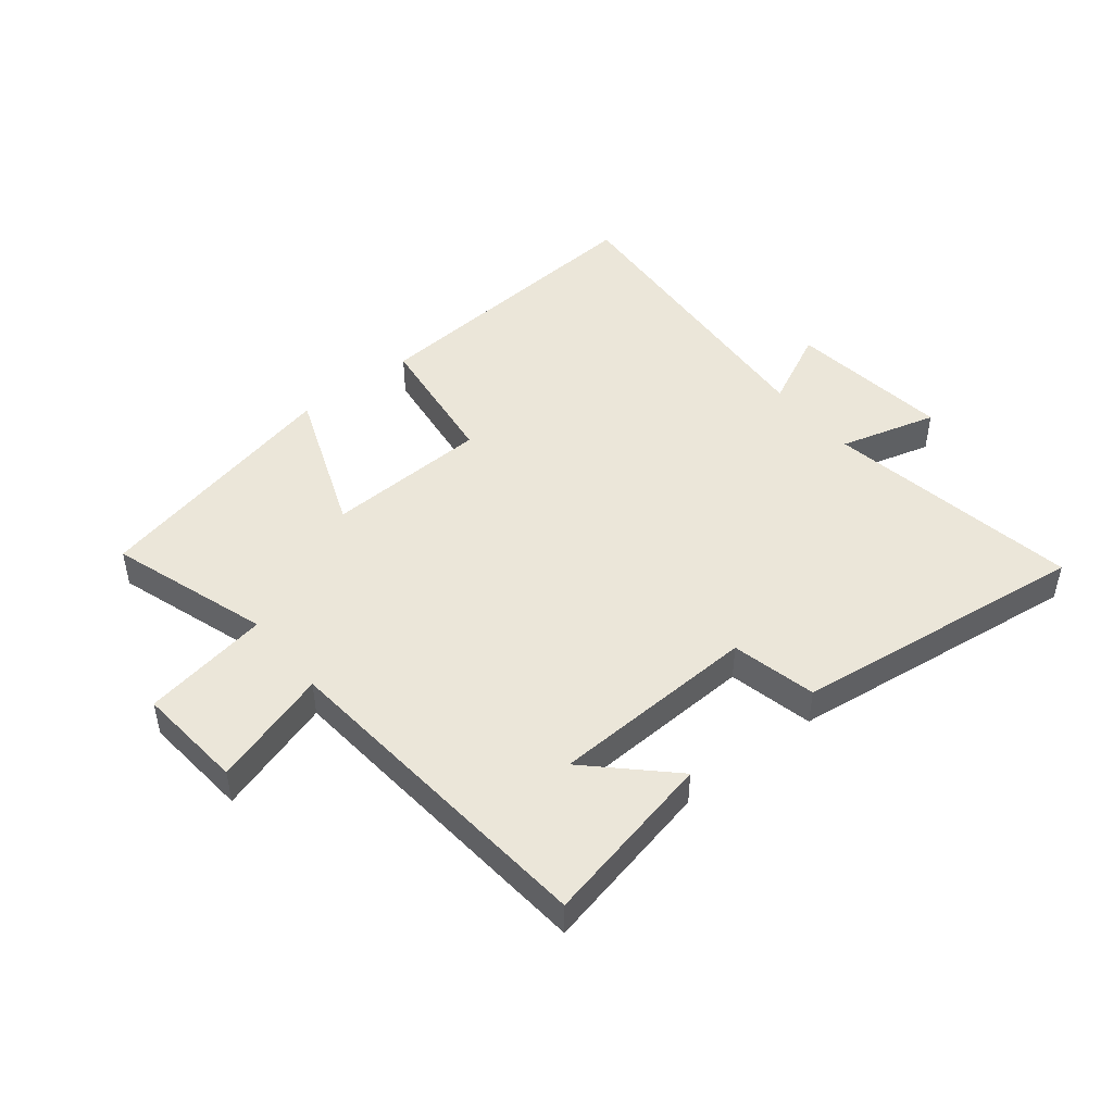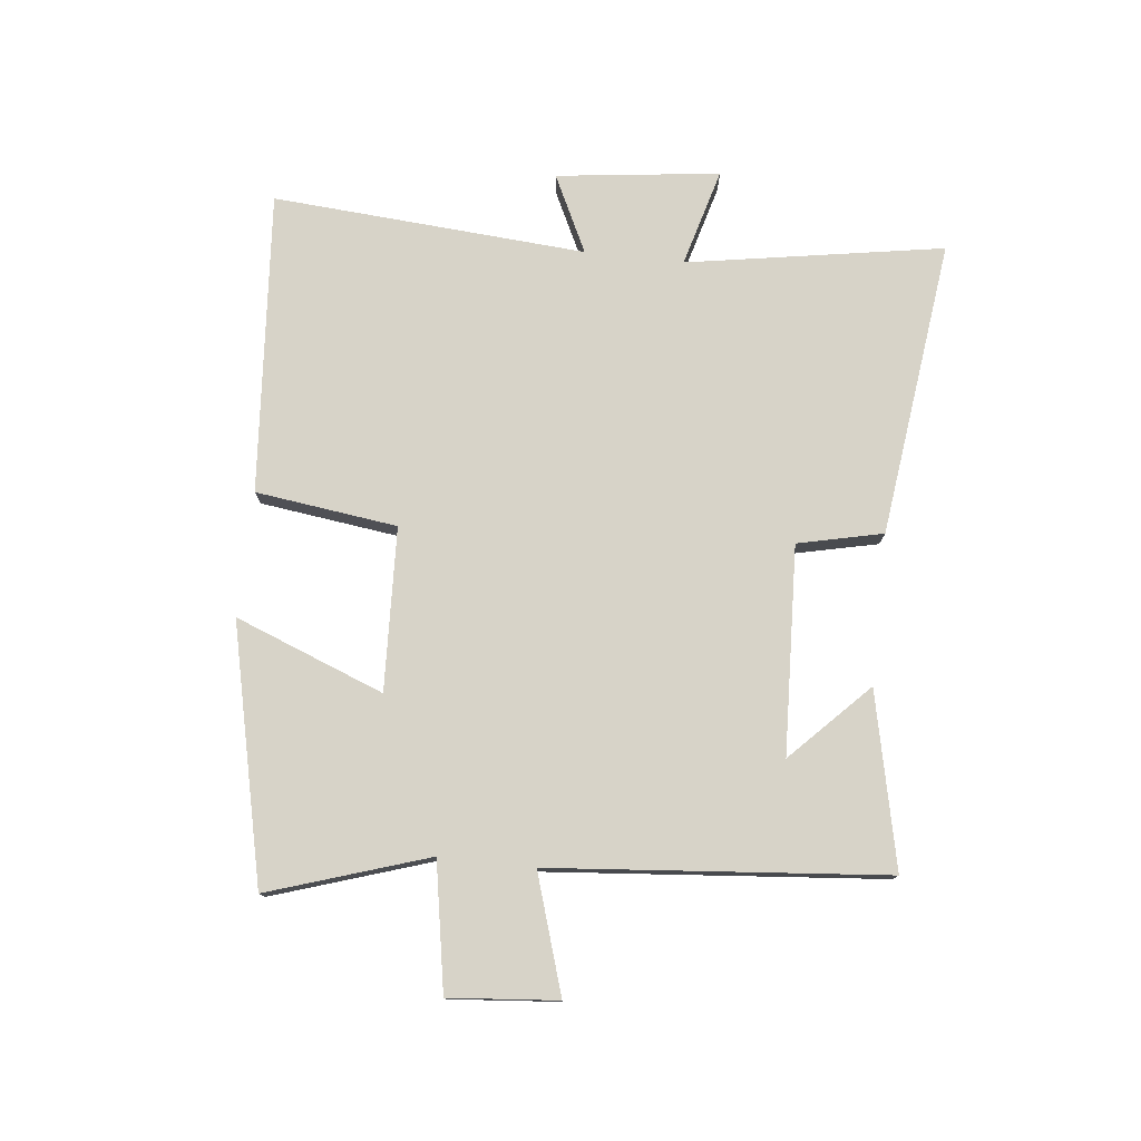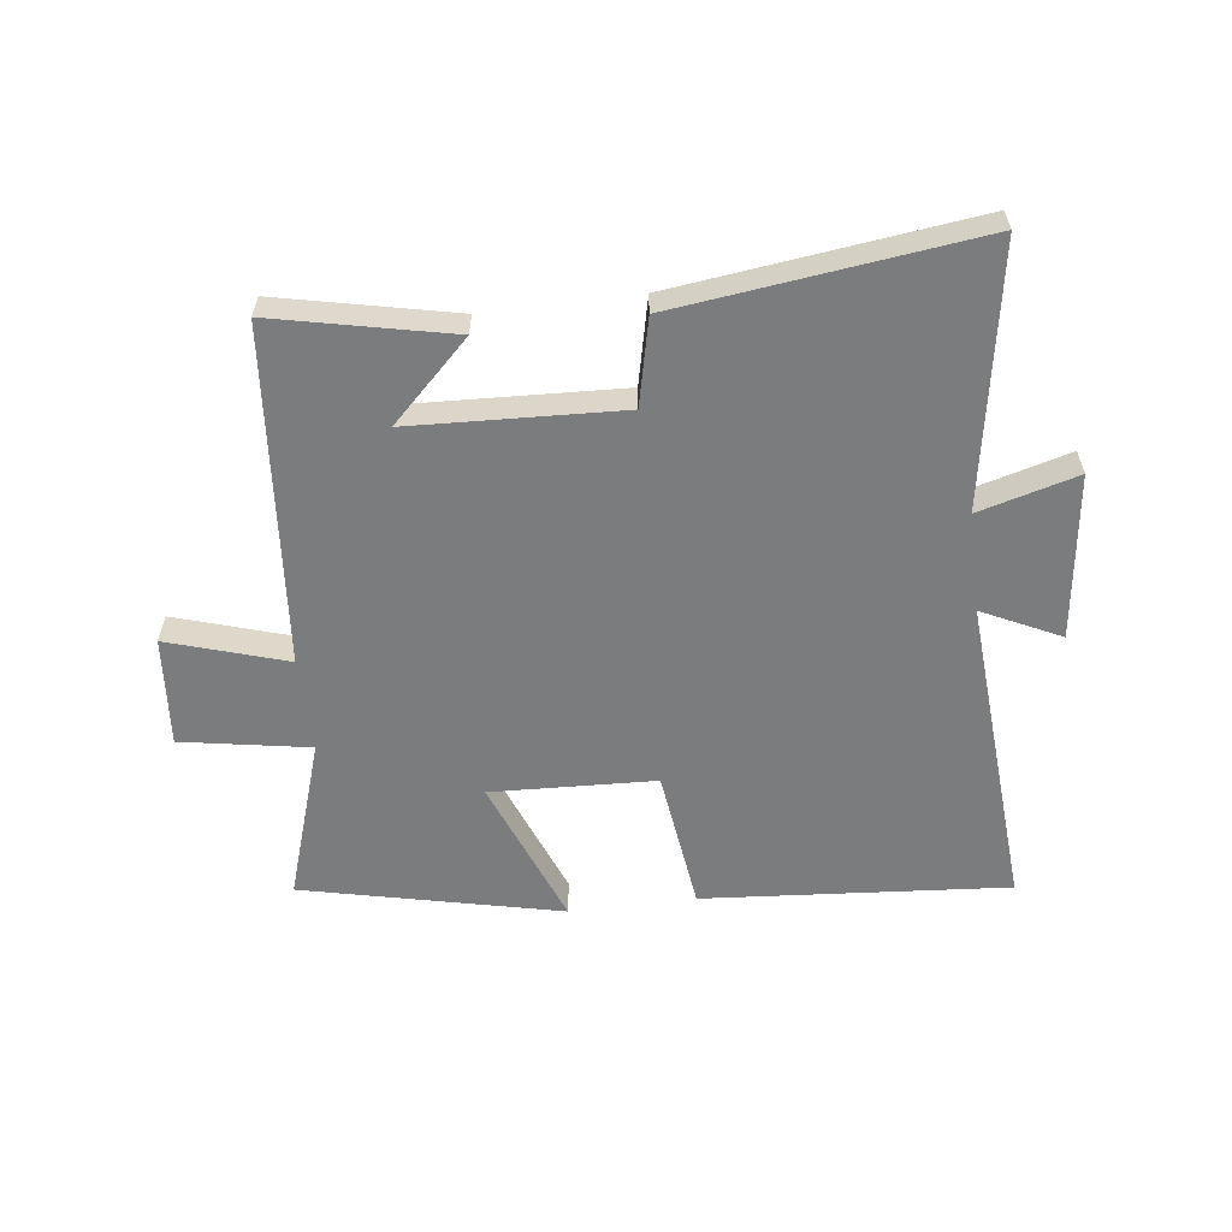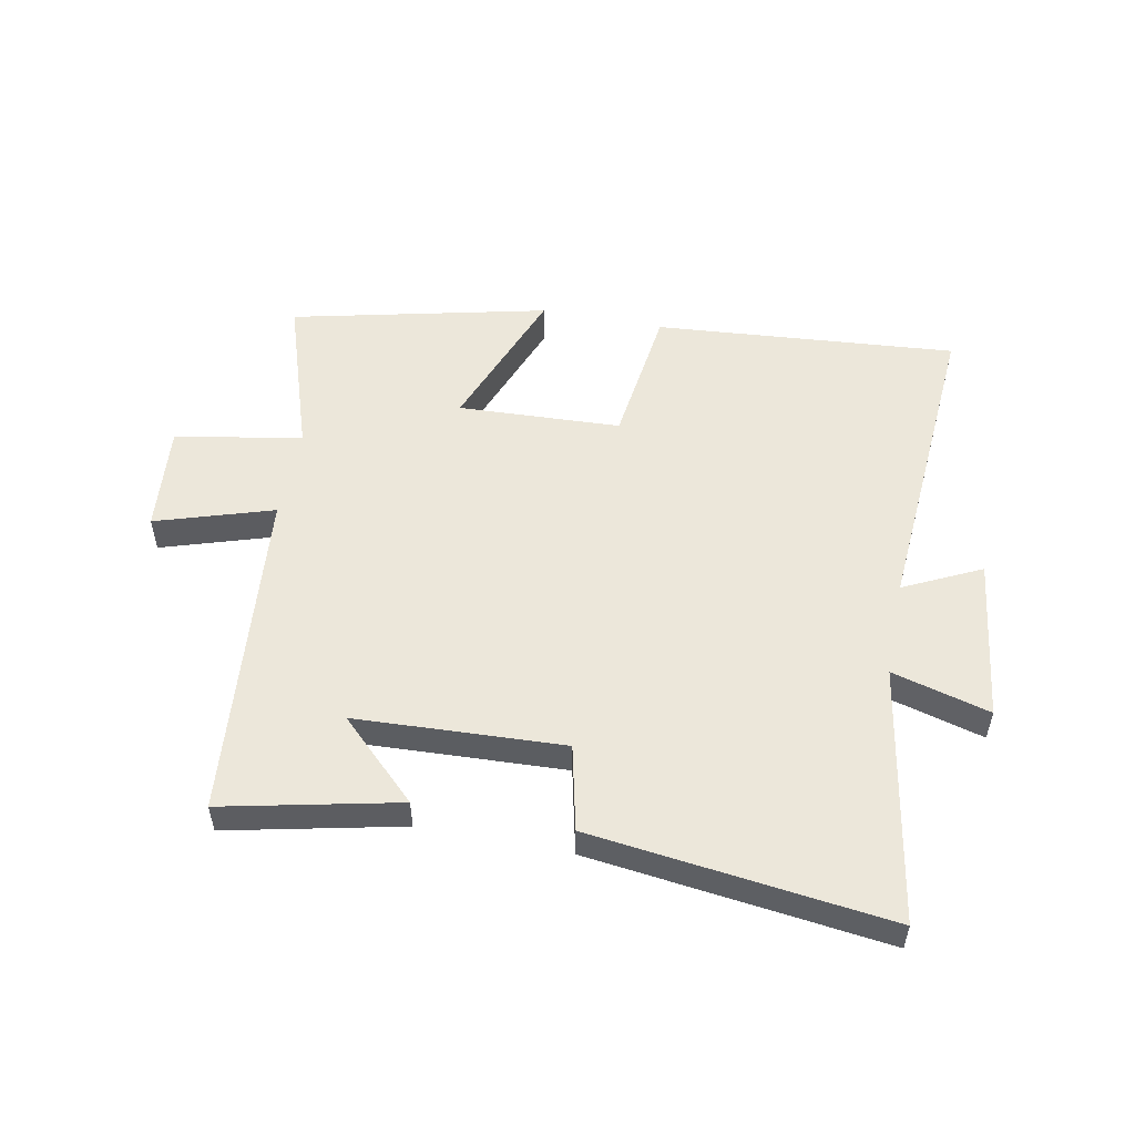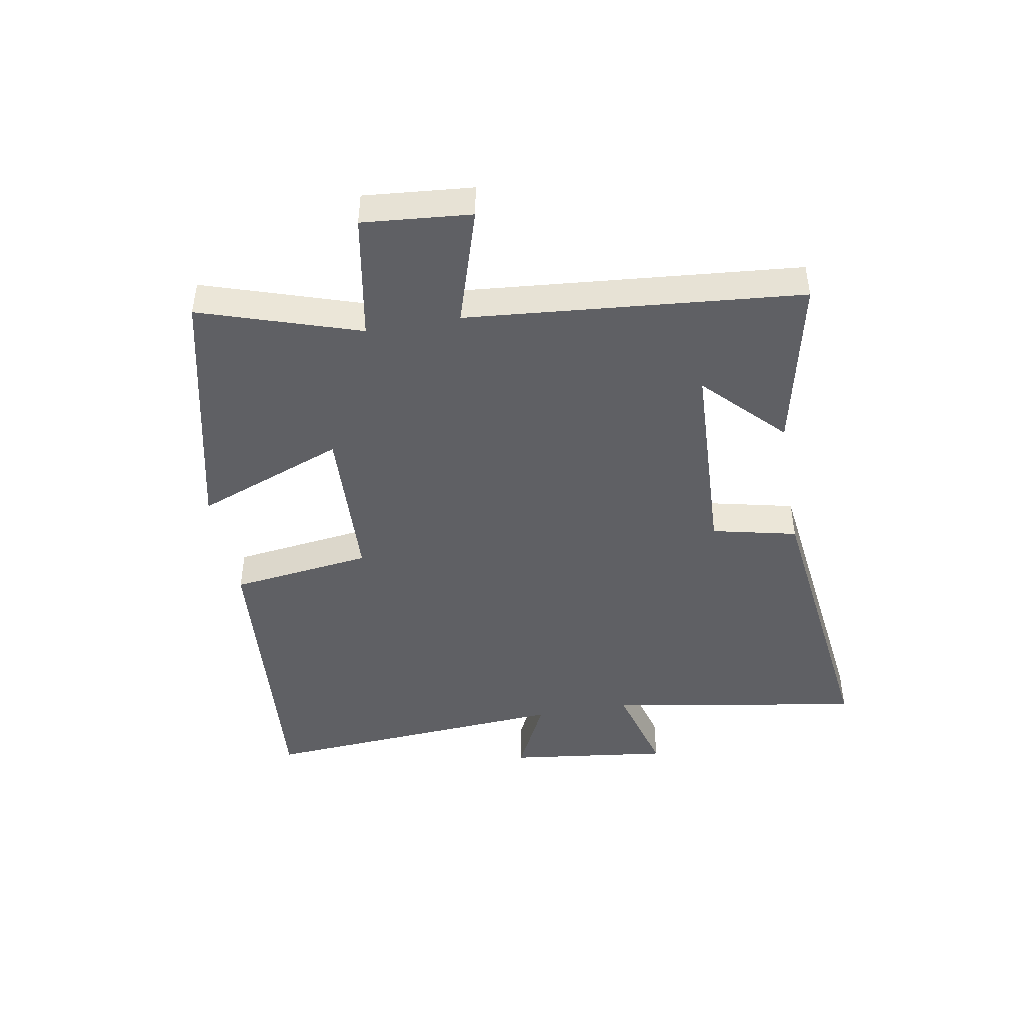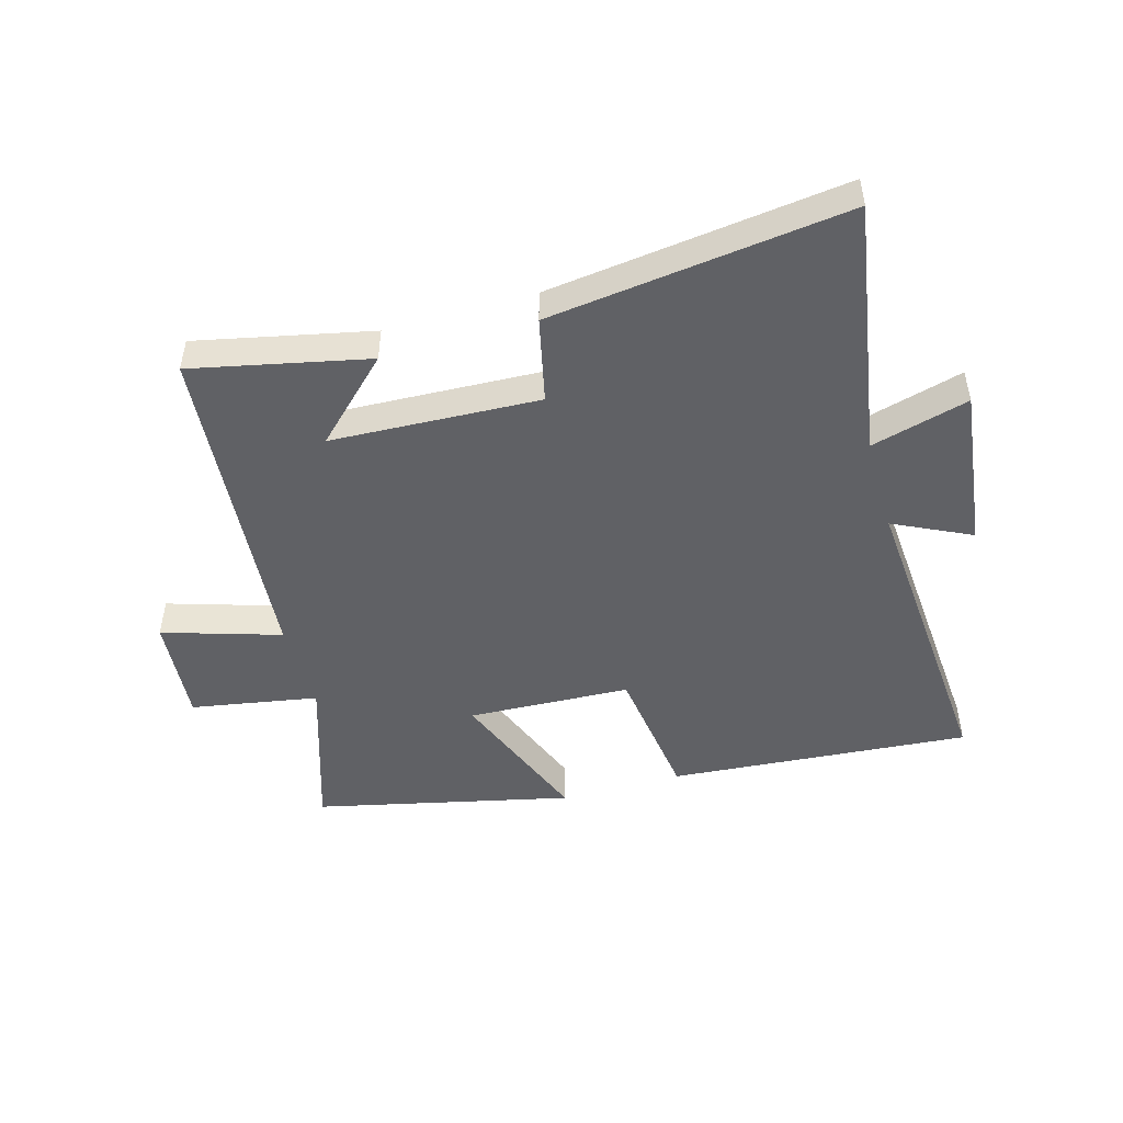
<metadata>
{"format":"obj","ext":"obj","renderer":"f3d","projection":"perspective","resolution":1024,"background":"white","views":[{"elev":46.9,"azim":-38.6,"up":"+Y"},{"elev":77.0,"azim":-83.6,"up":"+Y"},{"elev":-58.6,"azim":7.2,"up":"+Y"},{"elev":53.4,"azim":11.0,"up":"+Y"},{"elev":-45.2,"azim":-79.9,"up":"+Y"},{"elev":-48.2,"azim":16.1,"up":"+Y"}]}
</metadata>
<code>
v 0.536 0.07 -0.54
v 0.039 0.07 -0.5
v 0.009 0.07 -0.267
v -0.259 0.07 -0.255
v -0.165 0.07 -0.5
v -0.586 0.07 -0.403
v -0.5 0.07 -0.141
v -0.709 0.07 -0.104
v -0.693 0.07 0.074
v -0.5 0.07 0.013
v -0.45 0.07 0.563
v -0.163 0.07 0.5
v -0.291 0.07 0.376
v 0.051 0.07 0.36
v 0.083 0.07 0.5
v 0.572 0.07 0.56
v 0.5 0.07 0.138
v 0.661 0.07 0.182
v 0.627 0.07 -0.086
v 0.5 0.07 -0.024
v 0.536 0 -0.54
v 0.039 0 -0.5
v 0.009 0 -0.267
v -0.259 0 -0.255
v -0.165 0 -0.5
v -0.586 0 -0.403
v -0.5 0 -0.141
v -0.709 0 -0.104
v -0.693 0 0.074
v -0.5 0 0.013
v -0.45 0 0.563
v -0.163 0 0.5
v -0.291 0 0.376
v 0.051 0 0.36
v 0.083 0 0.5
v 0.572 0 0.56
v 0.5 0 0.138
v 0.661 0 0.182
v 0.627 0 -0.086
v 0.5 0 -0.024
f 17 18 19 20
f 14 15 16 17
f 13 14 17 20
f 11 12 13
f 10 11 13
f 10 13 20 1
f 7 8 9 10
f 4 5 6 7
f 3 4 7 10
f 1 2 3
f 1 3 10
f 40 39 38 37
f 37 36 35 34
f 40 37 34 33
f 33 32 31
f 33 31 30
f 21 40 33 30
f 30 29 28 27
f 27 26 25 24
f 30 27 24 23
f 23 22 21
f 30 23 21
f 1 21 22 2
f 2 22 23 3
f 3 23 24 4
f 4 24 25 5
f 5 25 26 6
f 6 26 27 7
f 7 27 28 8
f 8 28 29 9
f 9 29 30 10
f 10 30 31 11
f 11 31 32 12
f 12 32 33 13
f 13 33 34 14
f 14 34 35 15
f 15 35 36 16
f 16 36 37 17
f 17 37 38 18
f 18 38 39 19
f 19 39 40 20
f 20 40 21 1

</code>
